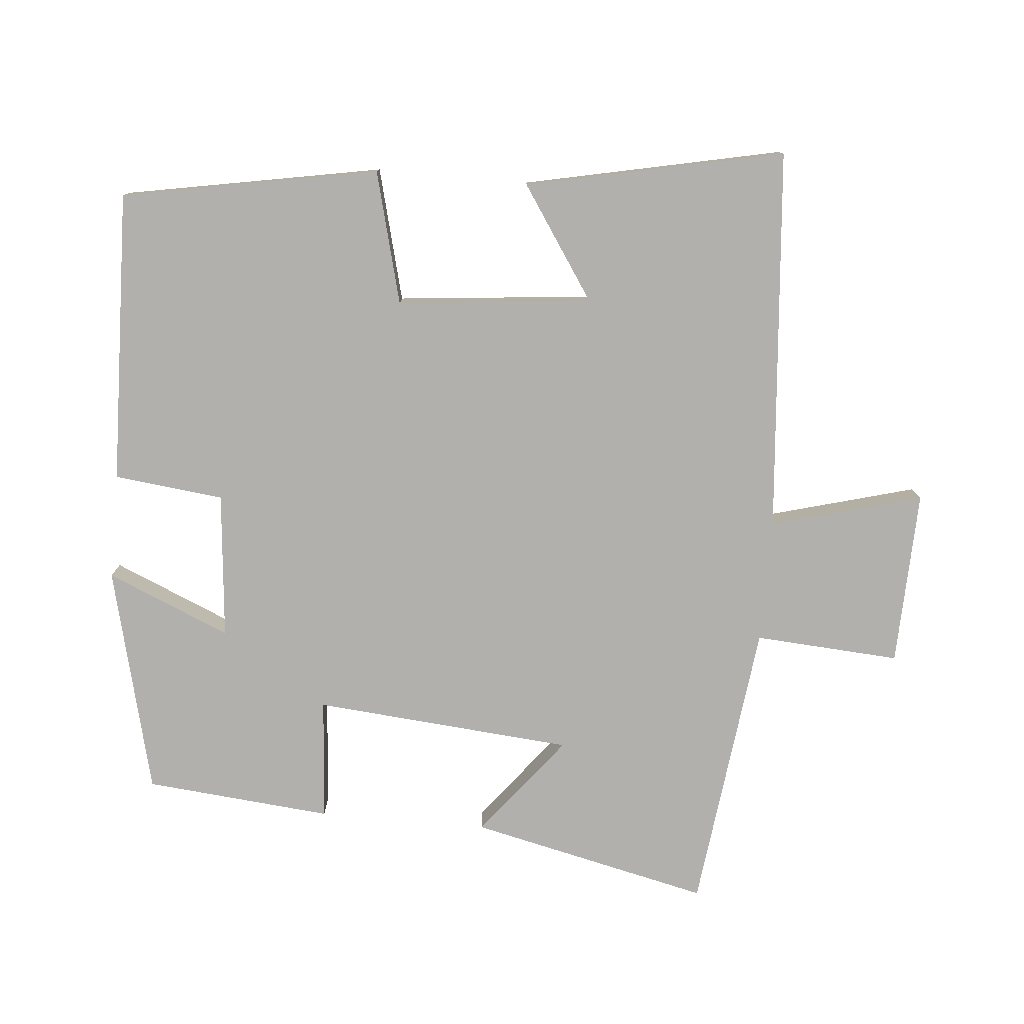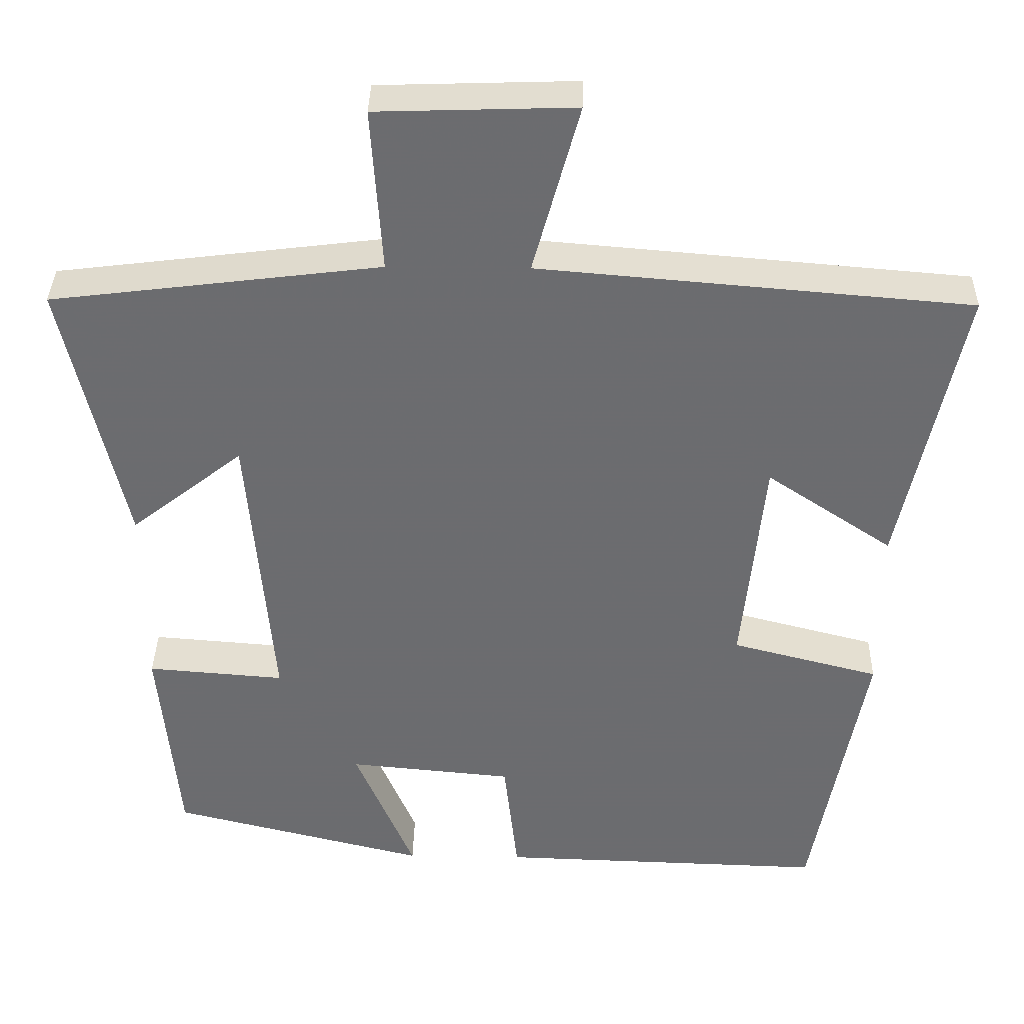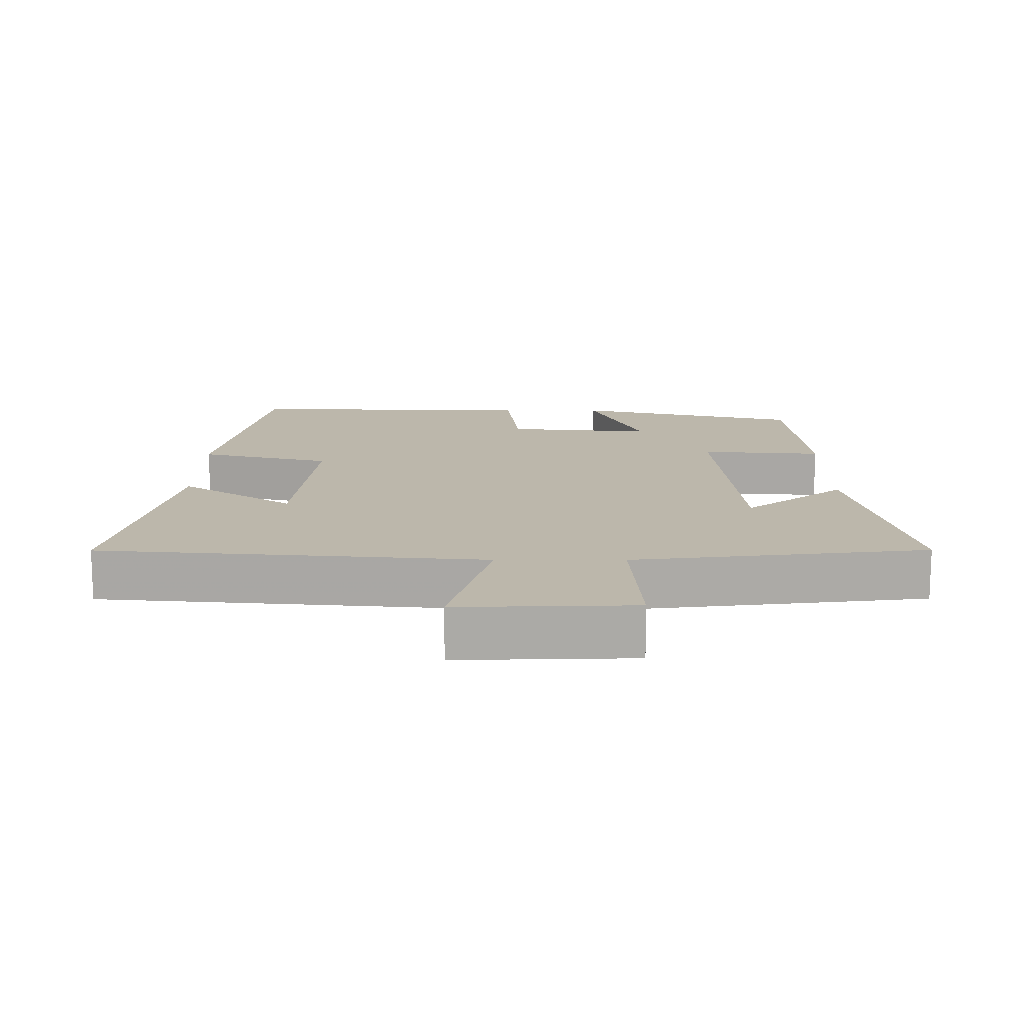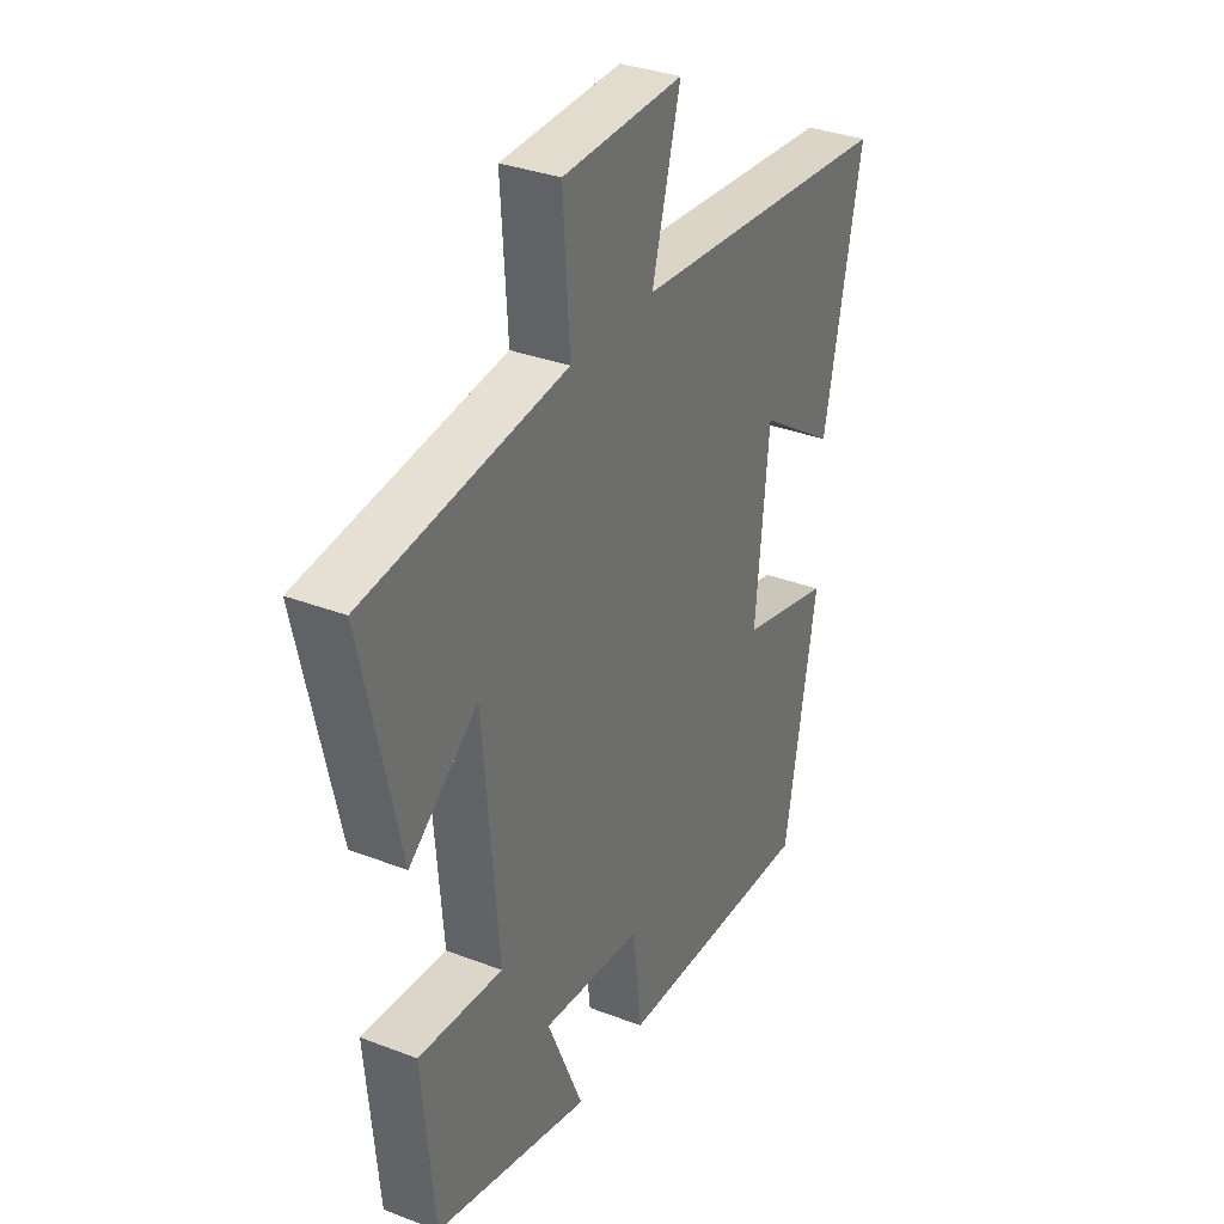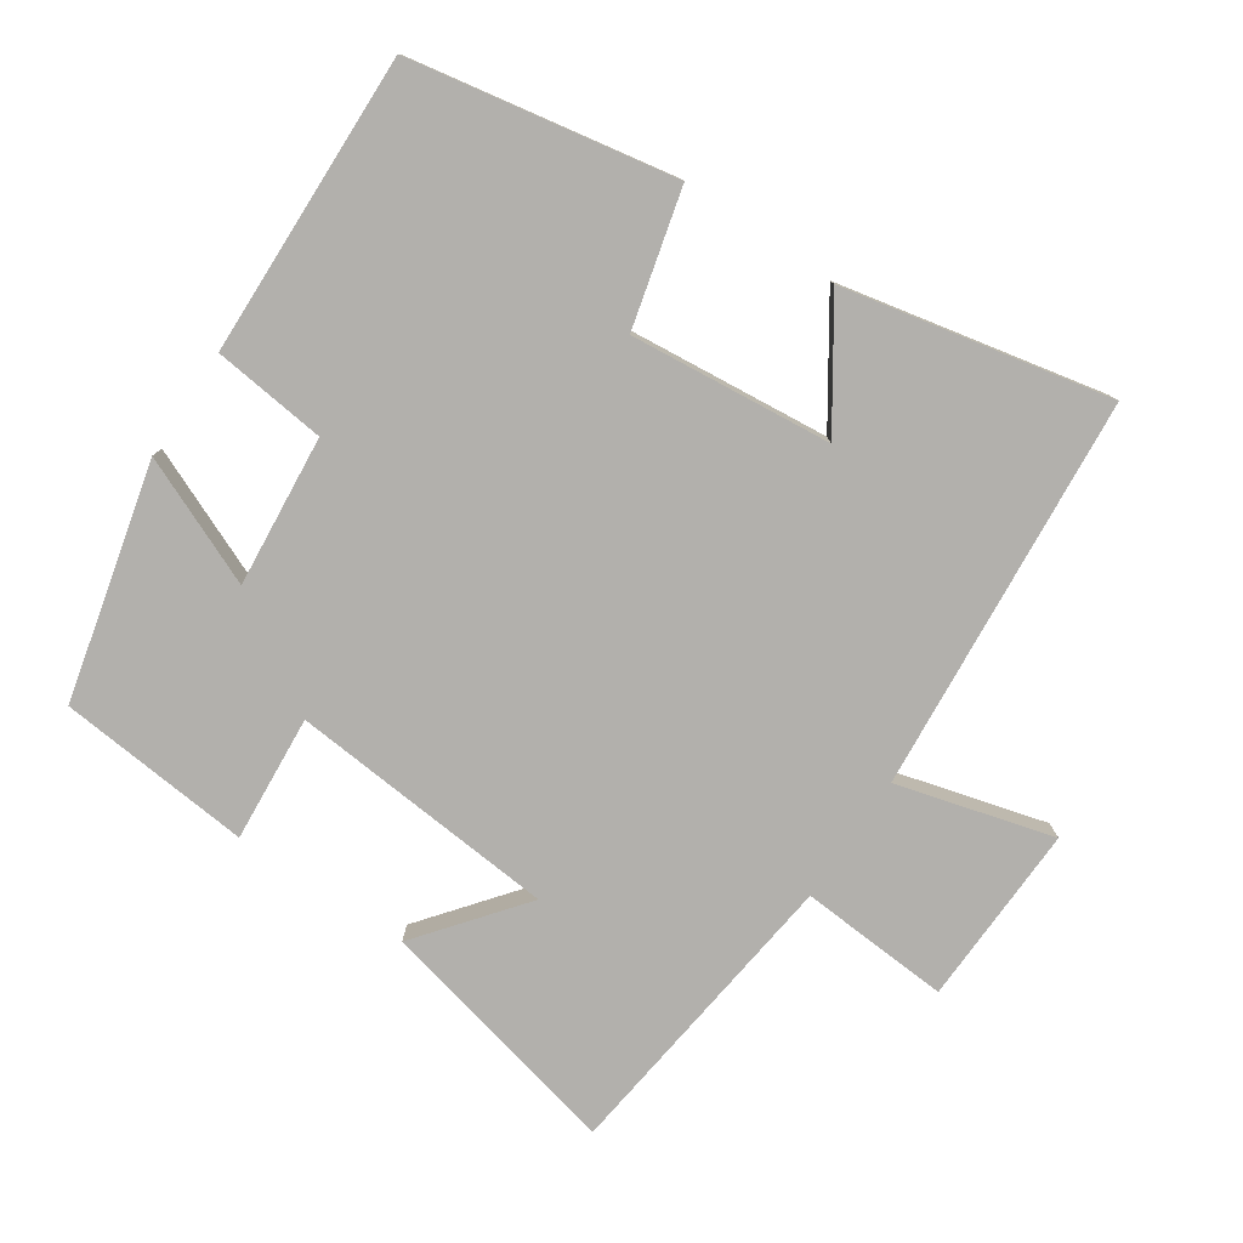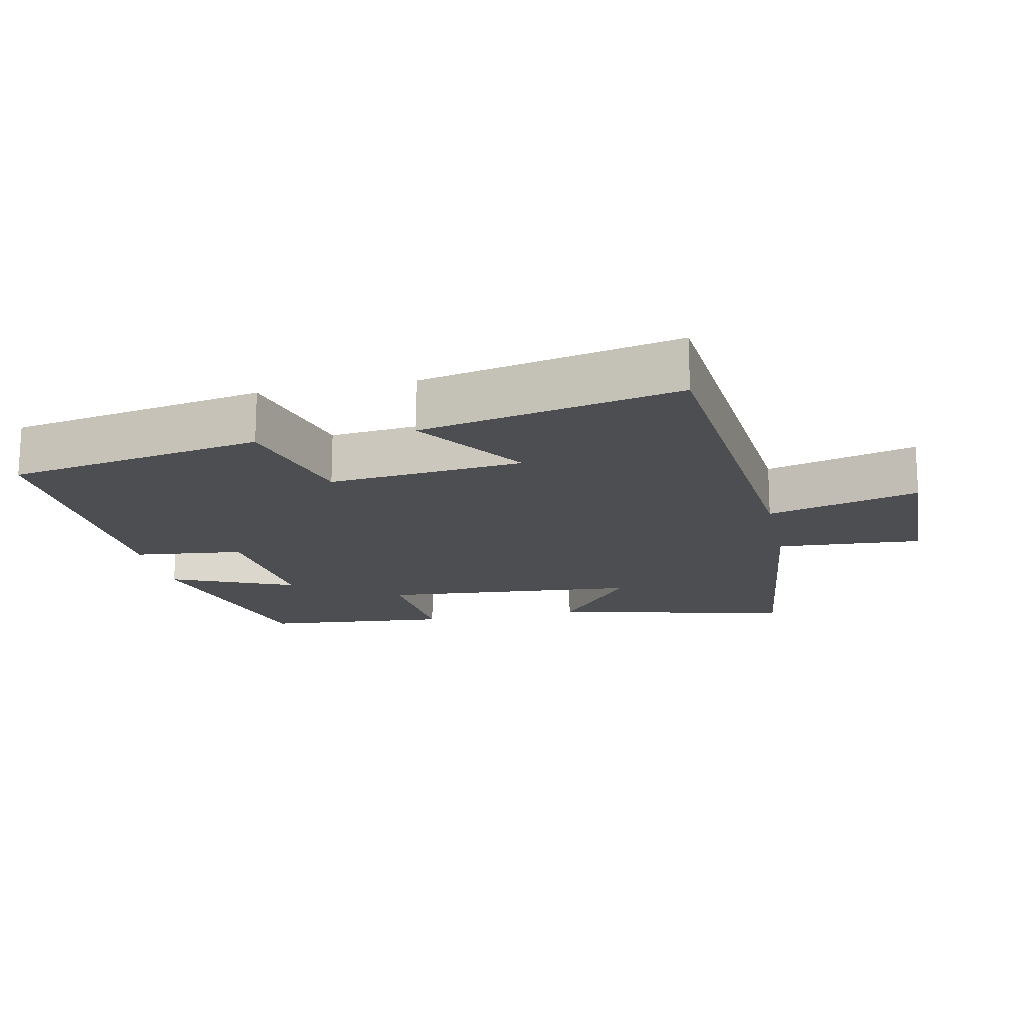
<metadata>
{"format":"obj","ext":"obj","renderer":"f3d","projection":"perspective","resolution":1024,"background":"white","views":[{"elev":-78.6,"azim":-95.1,"up":"+Y"},{"elev":36.1,"azim":-178.9,"up":"+Z"},{"elev":14.4,"azim":0.1,"up":"+Y"},{"elev":33.4,"azim":117.7,"up":"+Z"},{"elev":-78.8,"azim":-124.0,"up":"+Y"},{"elev":-16.9,"azim":-78.0,"up":"+Y"}]}
</metadata>
<code>
v 0.579 0.07 0.448
v 0.5 0.07 0.1
v 0.355 0.07 0.214
v 0.323 0.07 -0.162
v 0.5 0.07 -0.148
v 0.475 0.07 -0.419
v 0.146 0.07 -0.5
v 0.222 0.07 -0.321
v 0.01 0.07 -0.341
v -0.008 0.07 -0.5
v -0.432 0.07 -0.513
v -0.5 0.07 -0.142
v -0.309 0.07 -0.093
v -0.337 0.07 0.189
v -0.5 0.07 0.08
v -0.579 0.07 0.453
v -0.024 0.07 0.5
v -0.084 0.07 0.719
v 0.17 0.07 0.711
v 0.156 0.07 0.5
v 0.579 0 0.448
v 0.5 0 0.1
v 0.355 0 0.214
v 0.323 0 -0.162
v 0.5 0 -0.148
v 0.475 0 -0.419
v 0.146 0 -0.5
v 0.222 0 -0.321
v 0.01 0 -0.341
v -0.008 0 -0.5
v -0.432 0 -0.513
v -0.5 0 -0.142
v -0.309 0 -0.093
v -0.337 0 0.189
v -0.5 0 0.08
v -0.579 0 0.453
v -0.024 0 0.5
v -0.084 0 0.719
v 0.17 0 0.711
v 0.156 0 0.5
f 17 18 19 20
f 14 15 16 17
f 17 20 1
f 14 17 1
f 13 14 1
f 11 12 13
f 10 11 13
f 9 10 13
f 8 9 13
f 6 7 8
f 5 6 8
f 4 5 8
f 3 4 8 13
f 1 2 3
f 1 3 13
f 40 39 38 37
f 37 36 35 34
f 21 40 37
f 21 37 34
f 21 34 33
f 33 32 31
f 33 31 30
f 33 30 29
f 33 29 28
f 28 27 26
f 28 26 25
f 28 25 24
f 33 28 24 23
f 23 22 21
f 33 23 21
f 1 21 22 2
f 2 22 23 3
f 3 23 24 4
f 4 24 25 5
f 5 25 26 6
f 6 26 27 7
f 7 27 28 8
f 8 28 29 9
f 9 29 30 10
f 10 30 31 11
f 11 31 32 12
f 12 32 33 13
f 13 33 34 14
f 14 34 35 15
f 15 35 36 16
f 16 36 37 17
f 17 37 38 18
f 18 38 39 19
f 19 39 40 20
f 20 40 21 1

</code>
